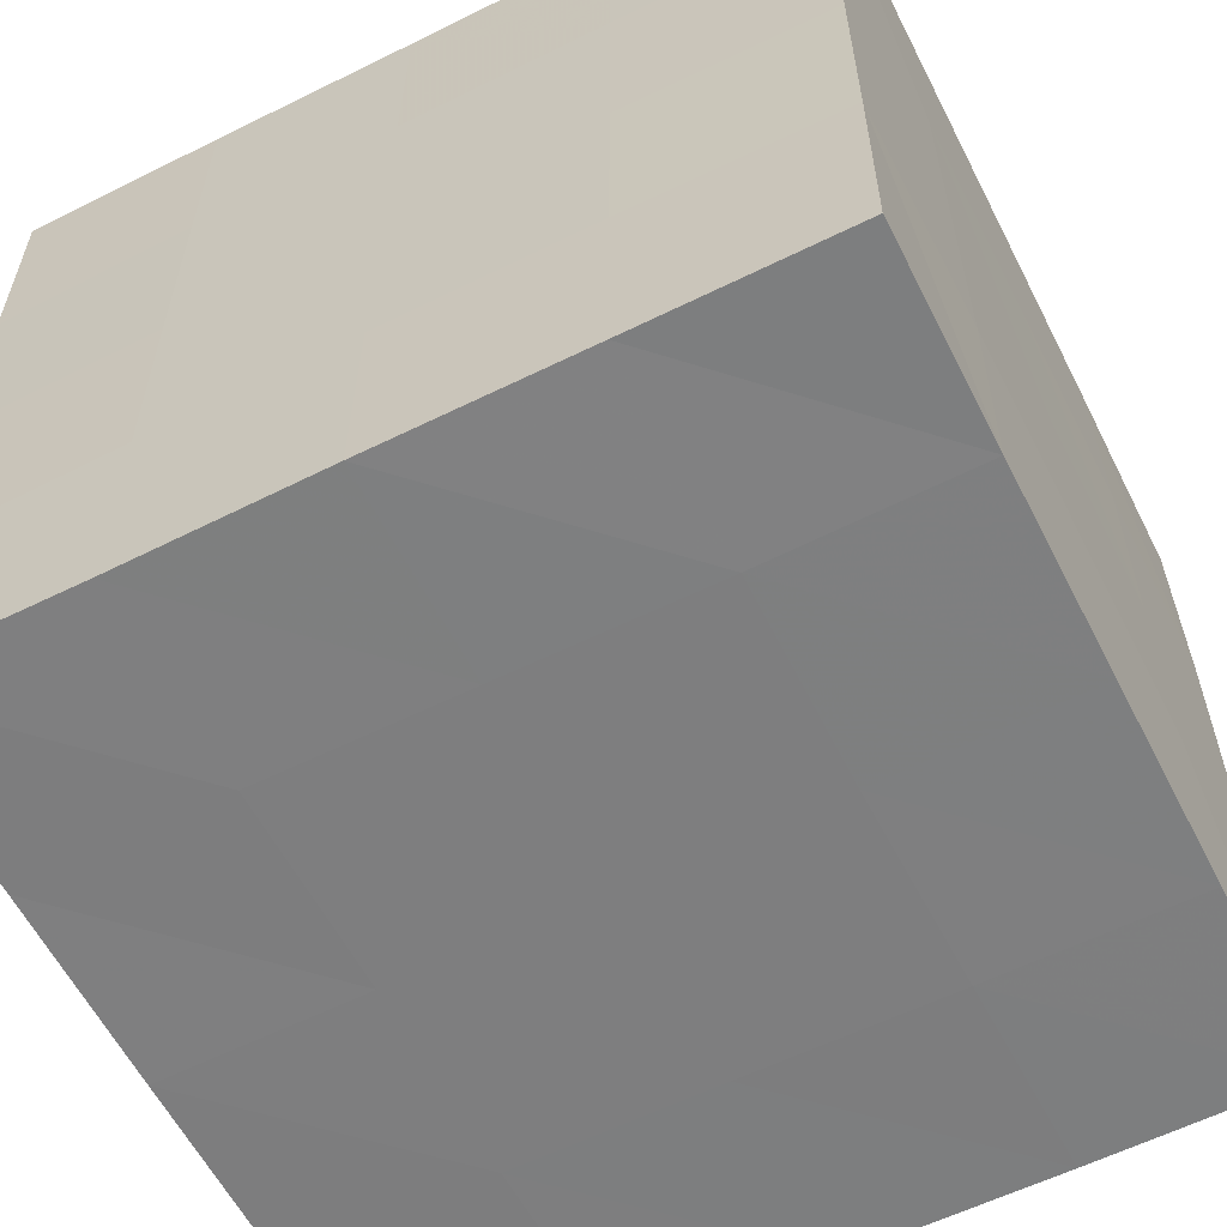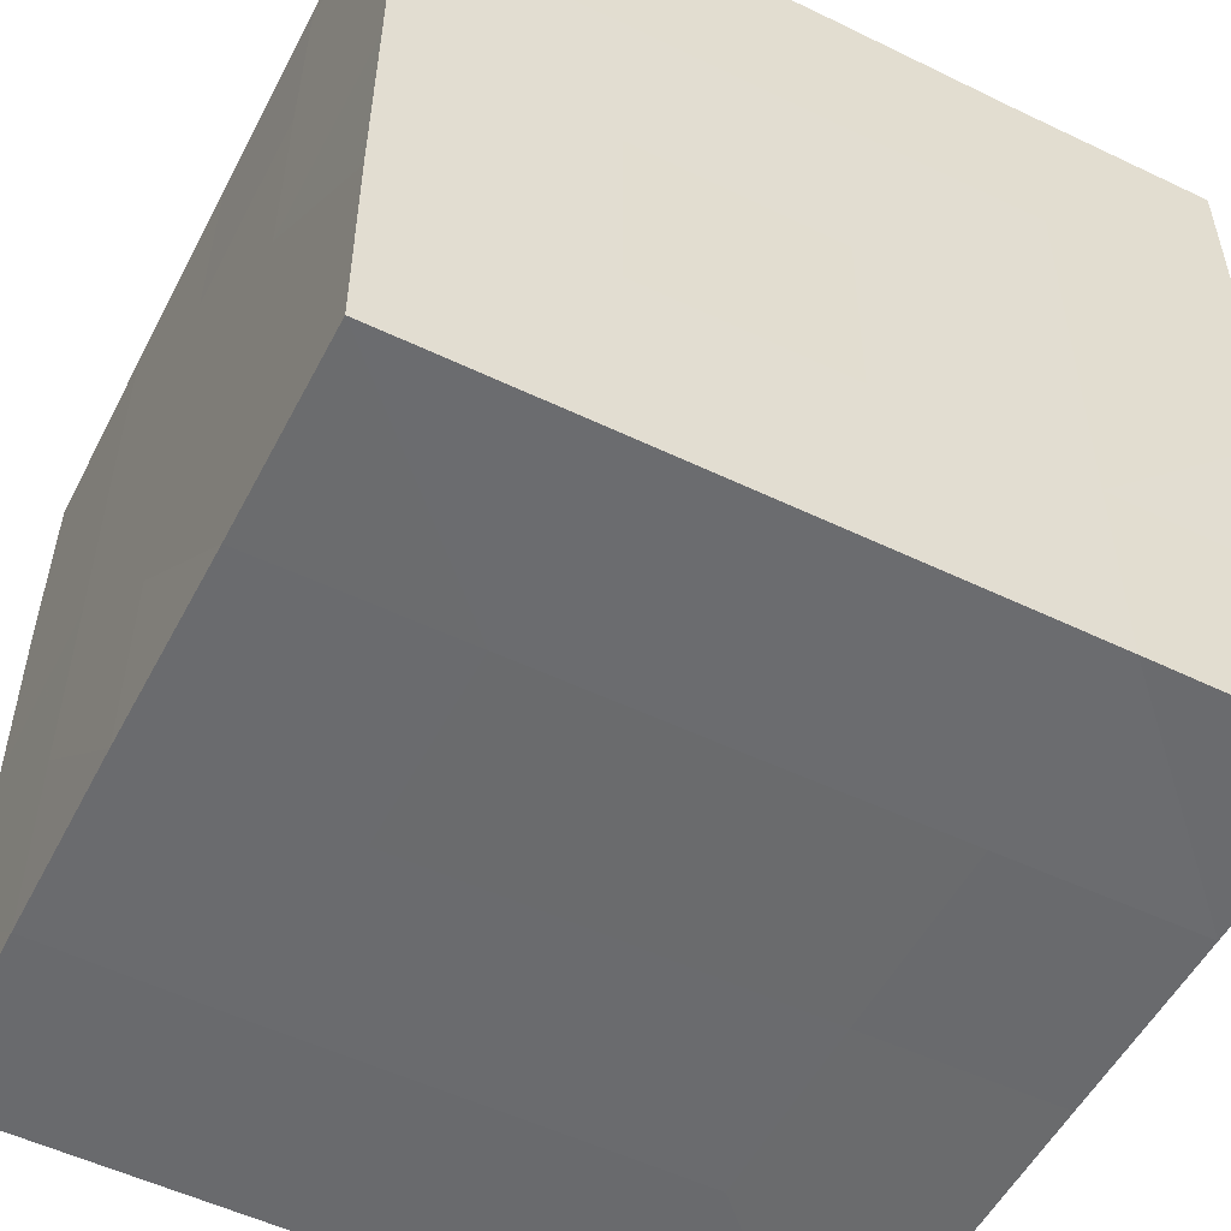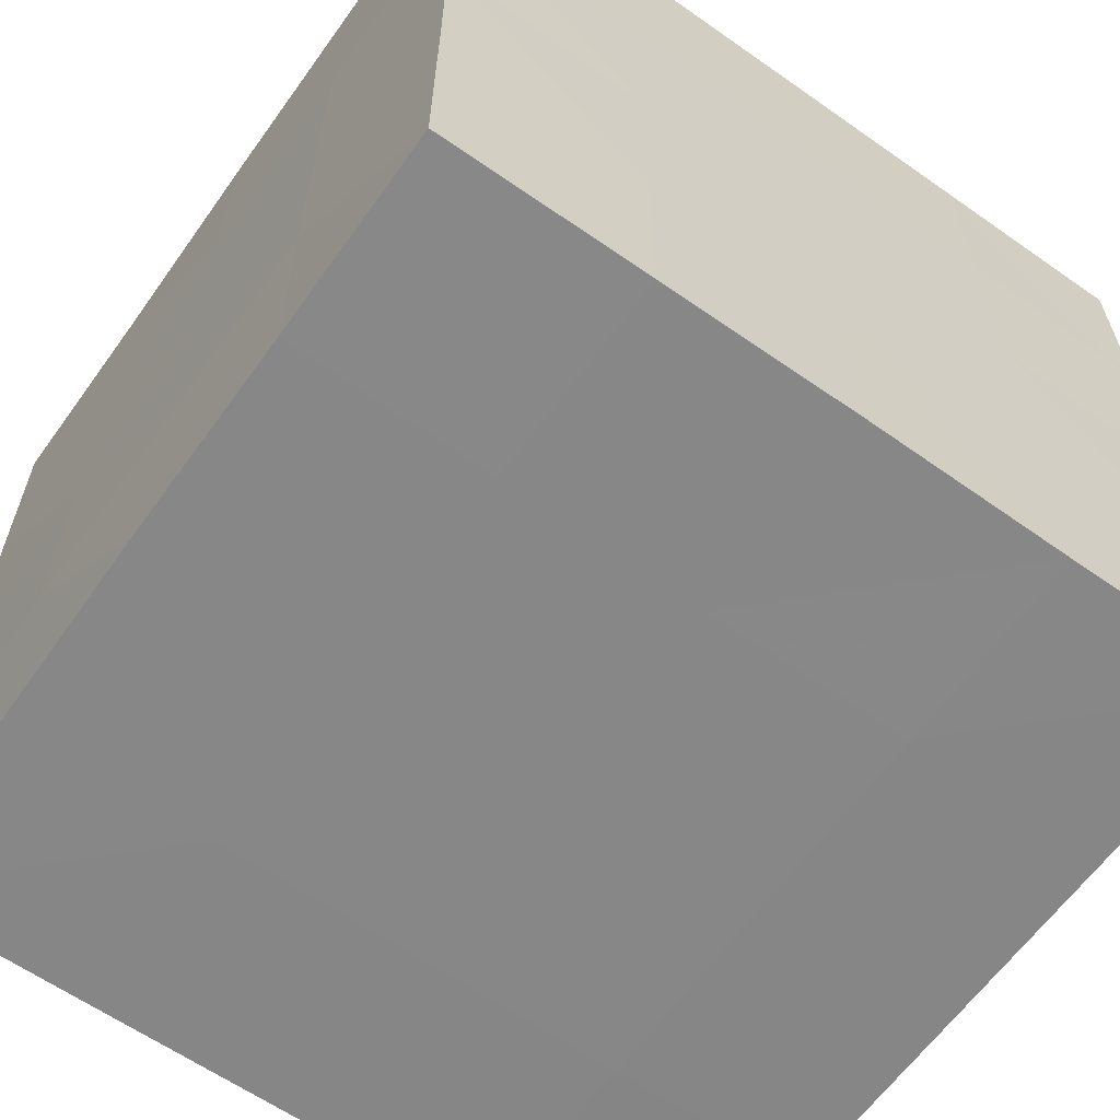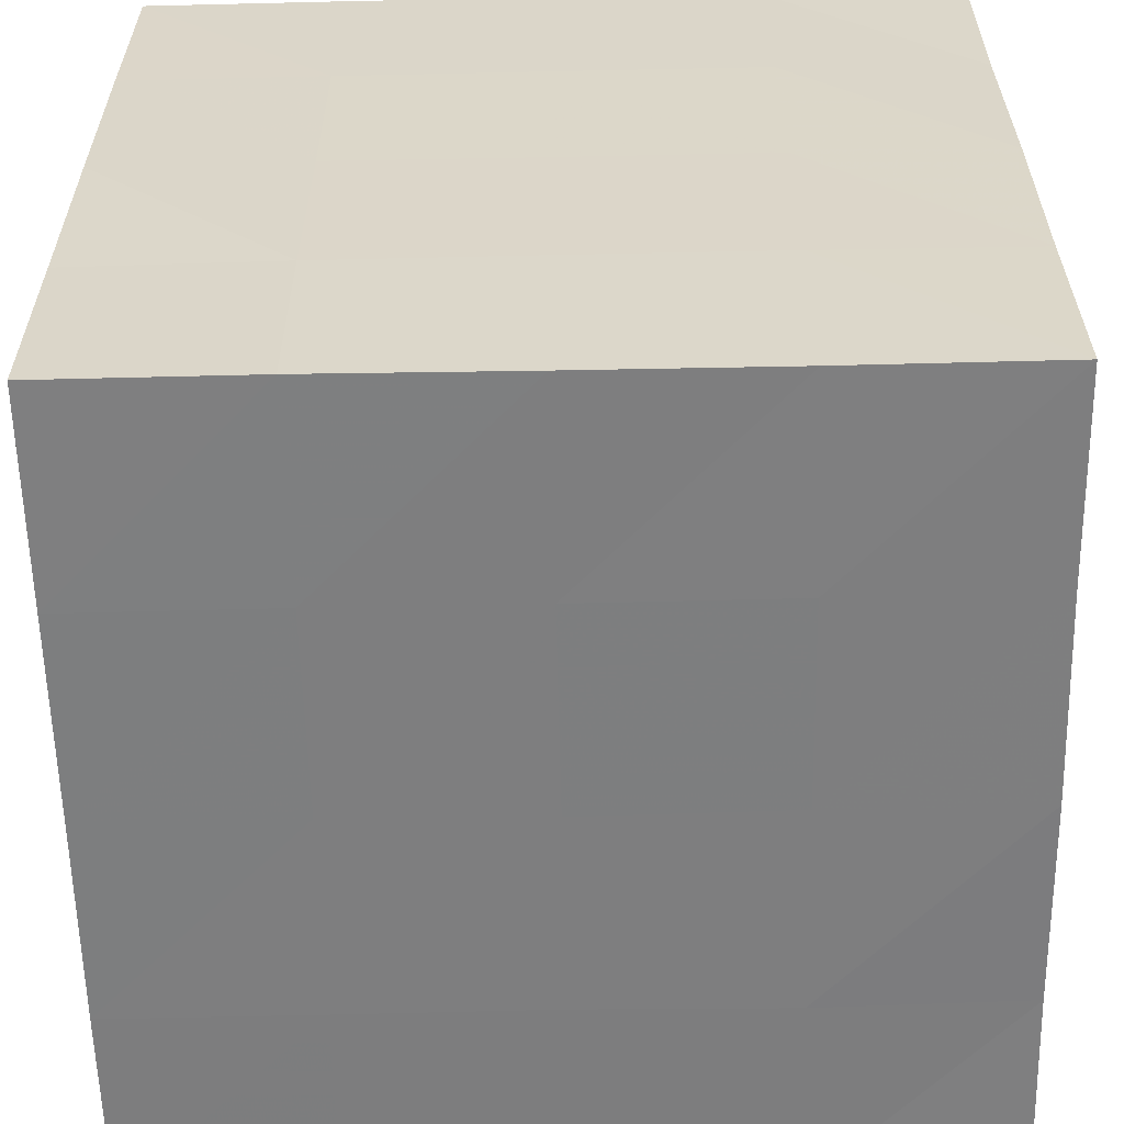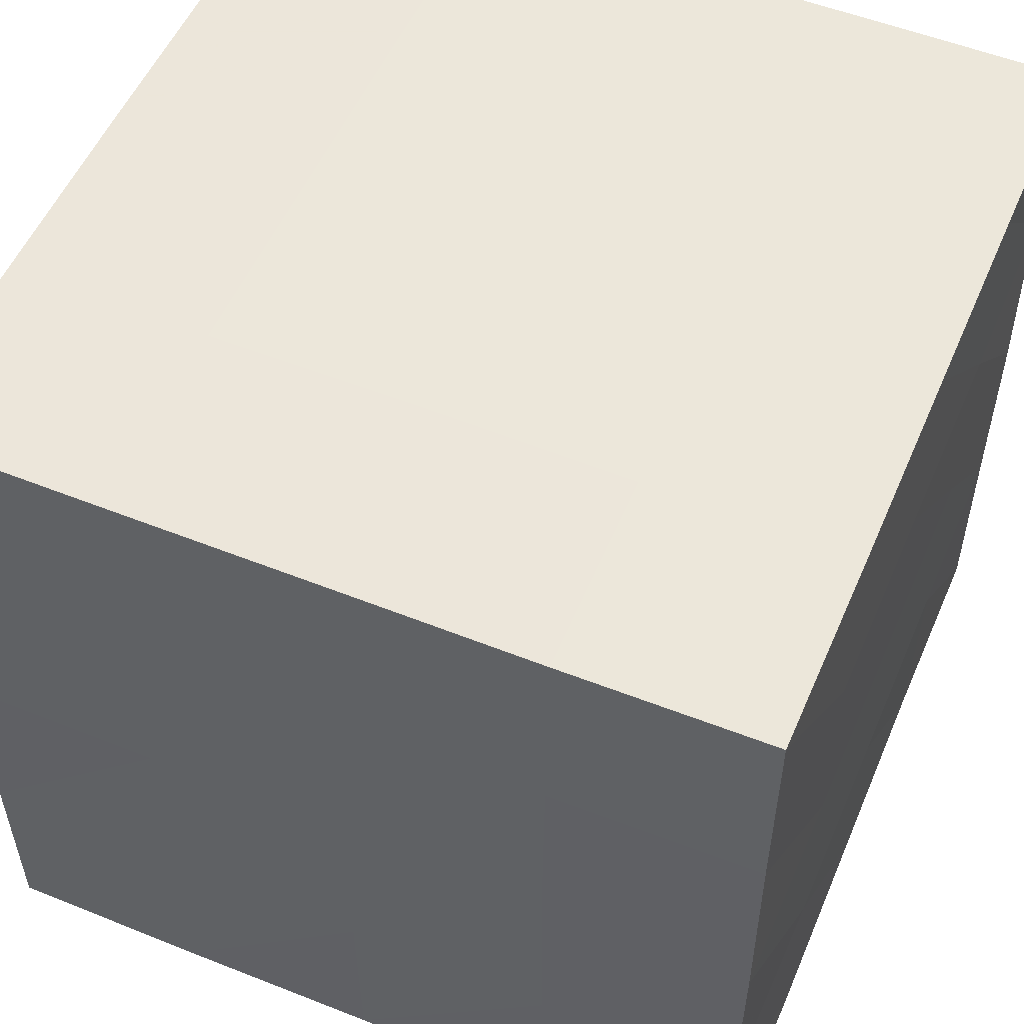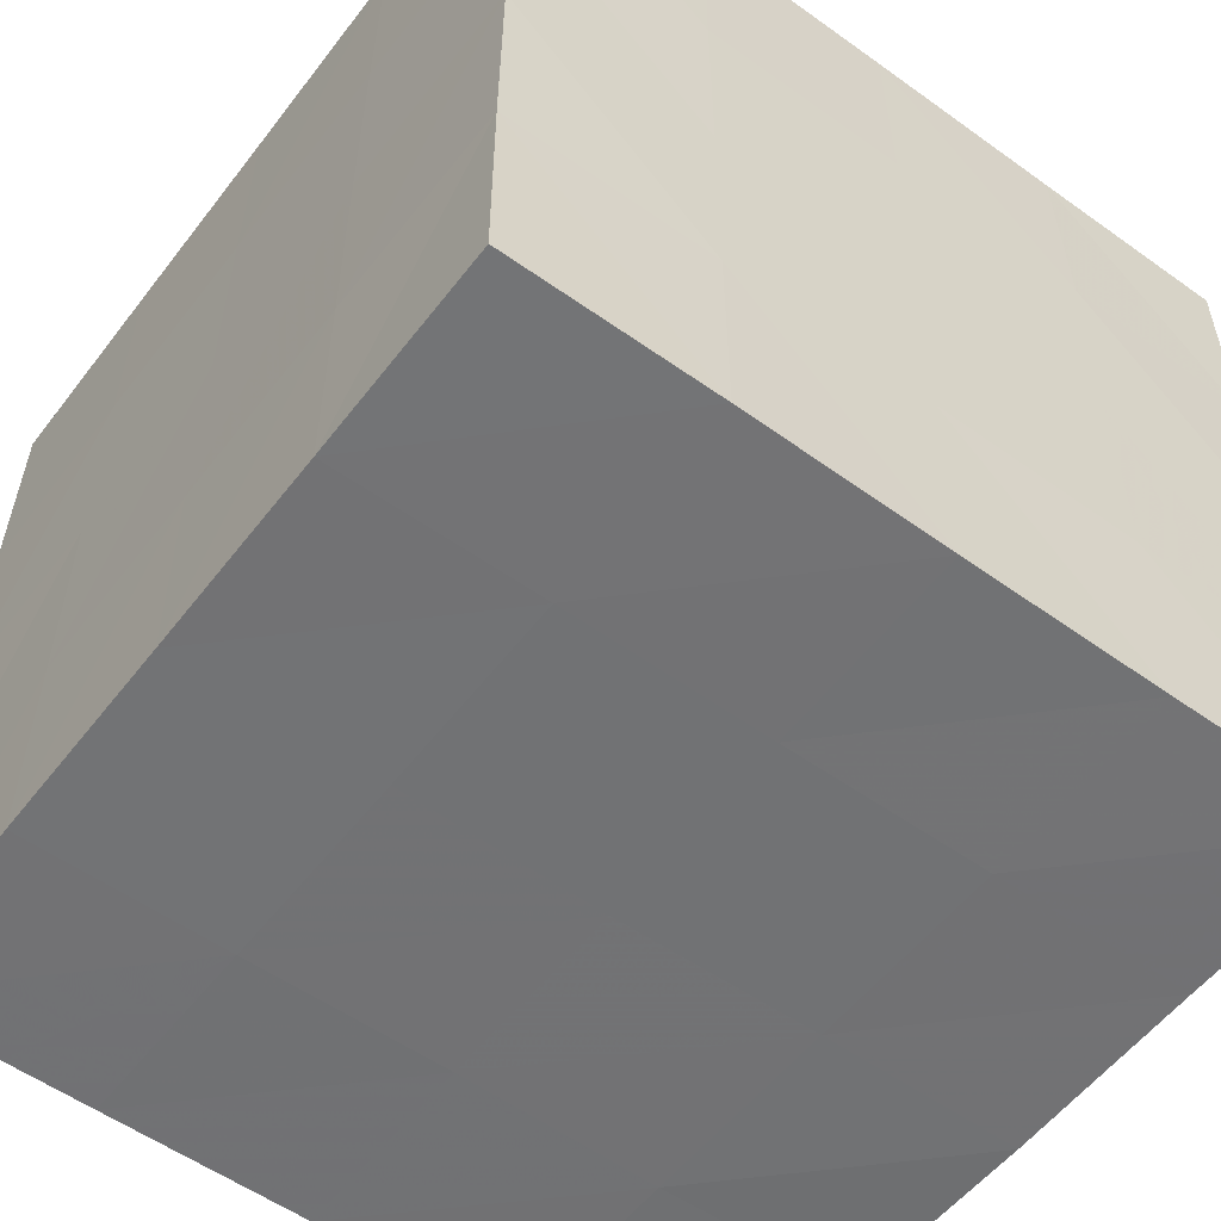
<metadata>
{"format":"obj","ext":"obj","renderer":"f3d","projection":"perspective","resolution":1024,"background":"white","views":[{"elev":-59.5,"azim":117.0,"up":"+Y"},{"elev":-53.3,"azim":-27.2,"up":"+Z"},{"elev":-62.4,"azim":-125.5,"up":"+Z"},{"elev":-59.4,"azim":1.2,"up":"+Y"},{"elev":53.6,"azim":-67.0,"up":"+Y"},{"elev":-55.6,"azim":-37.0,"up":"+Y"}]}
</metadata>
<code>
v -0.4975 0.4983 0.4985
v -0.4985 -0.4977 0.4986
v 0.4995 -0.4988 0.4997
v 0.4987 0.4994 0.4983
v -0.4974 0.4987 -0.4979
v -0.4988 -0.4981 -0.4986
v 0.4985 -0.4987 -0.4991
v 0.4995 0.4999 -0.4994
v -0.4986 0.000104 0.4991
v -0.001242 -4e-06 0.5
v -0.000437 0.4995 0.499
v -0.4984 0.4985 0.000698
v -0.5 -0.001565 -0.000261
v -0.001844 -0.4998 0.4992
v -0.4989 -0.4988 0.000981
v 0.4983 -0.00211 0.5001
v -0.000227 -0.4999 -0.001398
v 0.4999 -0.4993 0.002154
v -0.000132 0.5 0.000722
v 0.4999 -0.002299 -0.000426
v 0.4991 0.4986 -0.000797
v -0.5001 0.002912 -0.4993
v 0.00024 0.4992 -0.4992
v 0.000841 -0.499 -0.4984
v -0.00037 -0.000238 -0.5
v 0.4981 -0.001298 -0.499
v -0.4988 0.2521 0.4982
v -0.2518 0.2488 0.5002
v -0.2494 0.4988 0.4992
v -0.4991 0.4988 0.2521
v -0.5003 0.2498 0.2504
v -0.4988 -0.2509 0.4978
v -0.2509 -0.499 0.5003
v -0.4987 -0.4993 0.2479
v 0.2512 -0.2492 0.5002
v 0.2472 -0.4986 0.4982
v 0.4978 -0.2504 0.4997
v 0.2511 -0.5004 0.2508
v 0.4983 -0.4987 0.2525
v 0.2488 0.4986 0.4985
v 0.4973 0.2484 0.4977
v 0.2502 0.5 0.2512
v 0.5004 0.25 0.2506
v 0.4994 0.4993 0.2504
v -0.4981 0.4986 -0.2493
v -0.2498 0.5002 -0.251
v -0.4993 0.2481 -0.4997
v -0.251 0.4982 -0.4992
v -0.5001 -0.2494 -0.2498
v -0.4998 -0.4987 -0.2514
v -0.2502 -0.5003 -0.2495
v -0.4988 -0.2468 -0.4993
v -0.2508 -0.4988 -0.4986
v -0.2506 -0.2482 -0.5003
v 0.498 -0.4967 -0.2485
v 0.5005 -0.2509 -0.2501
v 0.2506 -0.499 -0.4982
v 0.4977 -0.2516 -0.4993
v 0.4992 0.4985 -0.2507
v 0.2505 0.4973 -0.4994
v 0.2513 0.2509 -0.5
v 0.4992 0.2489 -0.499
v -0.2513 0.001335 0.5001
v -0.5001 -2.7e-05 0.2488
v -0.2519 -0.2511 0.5004
v -0.5004 -0.2505 0.2513
v 0.000601 0.2498 0.5
v -0.001294 -0.2492 0.5002
v 0.2513 0.000622 0.5
v -0.2529 0.5004 0.2496
v 0.2519 0.249 0.5004
v 0.000438 0.5001 0.2504
v -0.5001 0.2479 -9.1e-05
v -0.2498 0.5001 0.001745
v -0.5001 0.2493 -0.2486
v -0.5001 -0.2492 -0.000606
v -0.5 0.001168 -0.2509
v -0.2502 -0.5002 0.2498
v -0.000798 -0.5001 0.2493
v -0.2494 -0.5001 0.00194
v 0.5003 -0.2484 0.2496
v 0.5004 -0.002656 0.2507
v 0.2502 -0.5002 0.00239
v -0.001976 -0.5002 -0.2476
v 0.5002 -0.2497 0.000377
v 0.2491 -0.5004 -0.2508
v 0.2498 0.5001 -0.000988
v 0.000357 0.5001 -0.2514
v 0.5001 0.2516 -0.000361
v 0.5003 -2e-06 -0.2512
v 0.2501 0.5005 -0.252
v 0.5003 0.2515 -0.2511
v -0.2508 0.2513 -0.5003
v -0.2498 0.001592 -0.5
v 0.000277 0.2506 -0.5002
v 0.0002 -0.2487 -0.5003
v 0.25 -0.2504 -0.5004
v 0.2496 0.00062 -0.5
f 1 27 28
f 3 37 35
f 8 62 61
f 5 48 47
f 7 56 55
f 4 43 44
f 5 47 45
f 1 31 27
f 4 42 40
f 5 46 48
f 3 36 38
f 6 53 51
f 2 33 32
f 4 40 41
f 7 57 58
f 8 61 60
f 4 41 43
f 7 58 56
f 6 49 52
f 6 50 49
f 5 45 46
f 4 44 42
f 2 34 33
f 7 55 57
f 3 35 36
f 1 28 29
f 6 54 53
f 6 52 54
f 3 39 37
f 8 59 62
f 1 30 31
f 2 32 34
f 1 29 30
f 8 60 59
f 6 51 50
f 3 38 39
f 14 68 65
f 11 67 71
f 24 96 97
f 25 94 95
f 16 81 82
f 26 92 90
f 13 73 77
f 15 66 76
f 12 70 74
f 21 91 87
f 15 80 78
f 18 83 86
f 9 63 27
f 16 69 37
f 26 98 62
f 23 93 48
f 20 85 56
f 20 89 43
f 22 75 47
f 13 64 31
f 19 72 42
f 19 88 46
f 14 79 36
f 24 84 53
f 14 65 33
f 11 71 40
f 24 97 57
f 25 95 61
f 16 82 41
f 26 90 58
f 13 77 49
f 15 76 50
f 12 74 45
f 21 87 44
f 15 78 34
f 18 86 55
f 10 68 35
f 10 67 28
f 25 96 54
f 22 94 52
f 18 81 39
f 21 92 59
f 12 73 30
f 9 66 32
f 11 70 29
f 23 91 60
f 17 80 51
f 17 83 38
f 10 63 68
f 10 69 67
f 25 98 96
f 22 93 94
f 18 85 81
f 21 89 92
f 12 75 73
f 9 64 66
f 11 72 70
f 23 88 91
f 17 79 80
f 17 84 83
f 10 28 63
f 10 35 69
f 25 61 98
f 22 47 93
f 18 55 85
f 21 44 89
f 12 45 75
f 9 27 64
f 11 40 72
f 23 48 88
f 17 38 79
f 17 51 84
f 9 32 65
f 16 41 71
f 26 58 97
f 23 60 95
f 20 43 82
f 20 56 90
f 22 52 77
f 13 49 76
f 19 46 74
f 19 42 87
f 14 33 78
f 24 57 86
f 14 36 68
f 11 29 67
f 24 53 96
f 25 54 94
f 16 37 81
f 26 62 92
f 13 31 73
f 15 34 66
f 12 30 70
f 21 59 91
f 15 50 80
f 18 39 83
f 9 65 63
f 16 71 69
f 26 97 98
f 23 95 93
f 20 82 85
f 20 90 89
f 22 77 75
f 13 76 64
f 19 74 72
f 19 87 88
f 14 78 79
f 24 86 84
f 63 28 27
f 69 35 37
f 98 61 62
f 93 47 48
f 85 55 56
f 89 44 43
f 75 45 47
f 64 27 31
f 72 40 42
f 88 48 46
f 79 38 36
f 84 51 53
f 65 32 33
f 71 41 40
f 97 58 57
f 95 60 61
f 82 43 41
f 90 56 58
f 77 52 49
f 76 49 50
f 74 46 45
f 87 42 44
f 78 33 34
f 86 57 55
f 68 36 35
f 67 29 28
f 96 53 54
f 94 54 52
f 81 37 39
f 92 62 59
f 73 31 30
f 66 34 32
f 70 30 29
f 91 59 60
f 80 50 51
f 83 39 38
f 63 65 68
f 69 71 67
f 98 97 96
f 93 95 94
f 85 82 81
f 89 90 92
f 75 77 73
f 64 76 66
f 72 74 70
f 88 87 91
f 79 78 80
f 84 86 83

</code>
